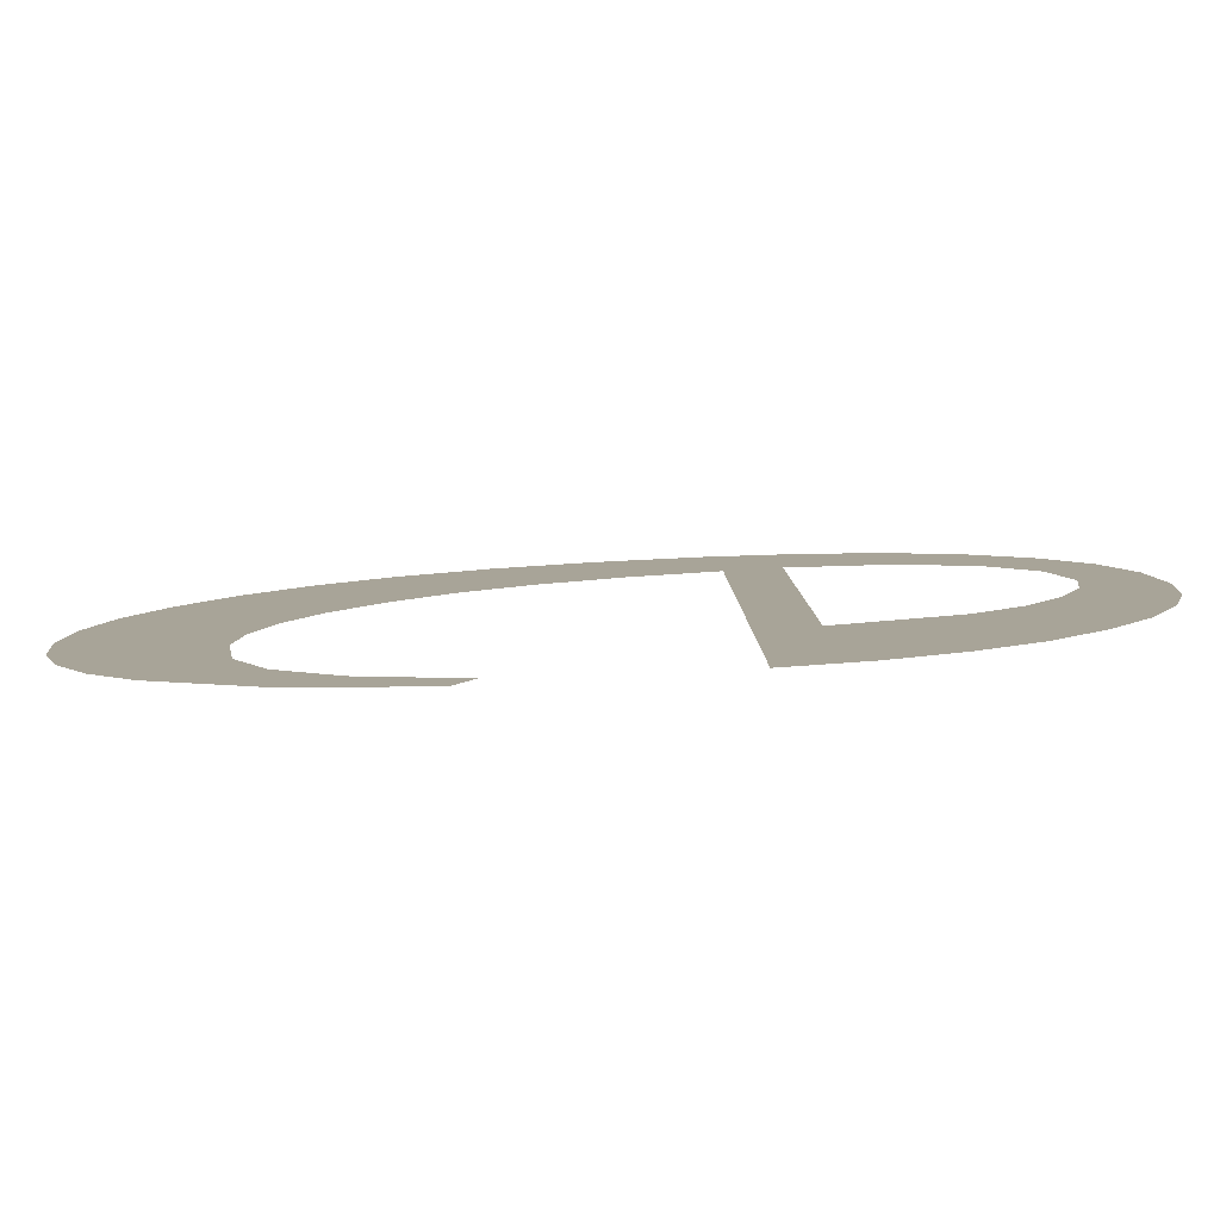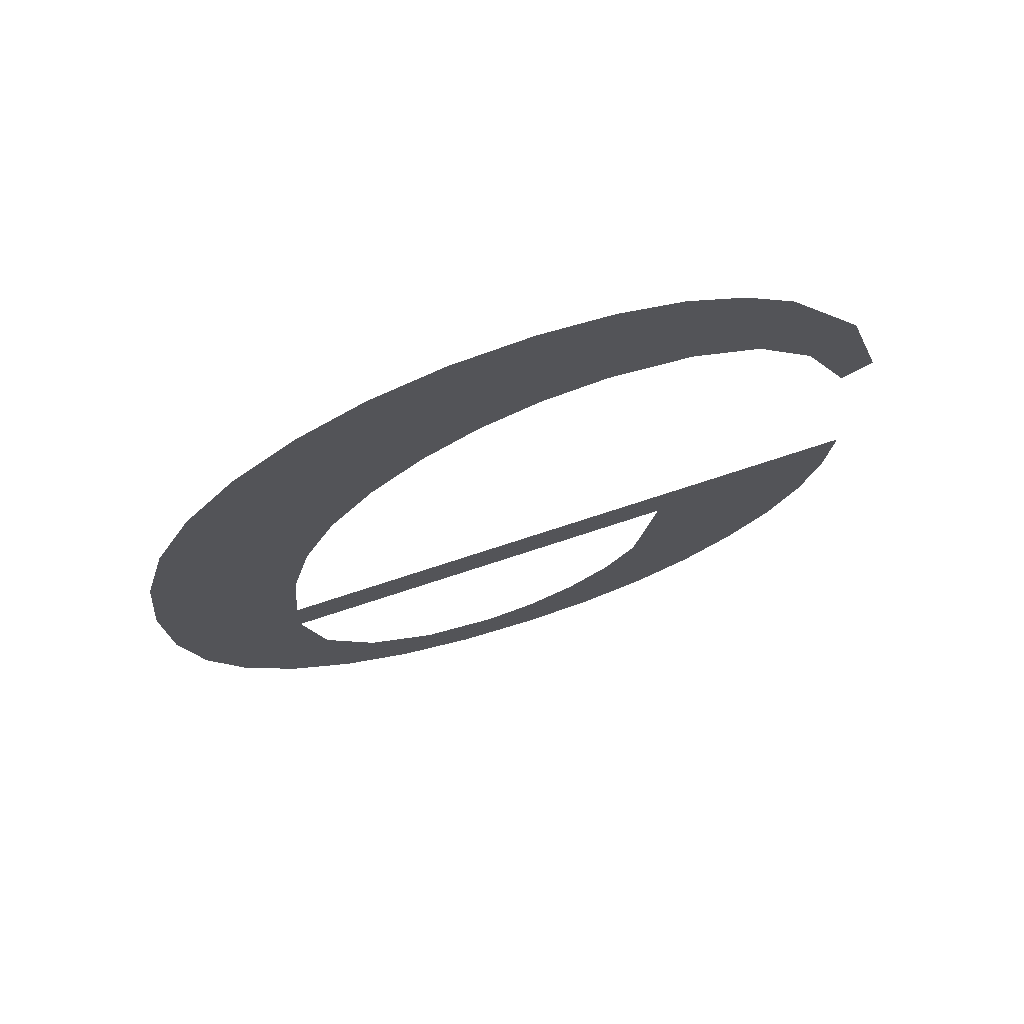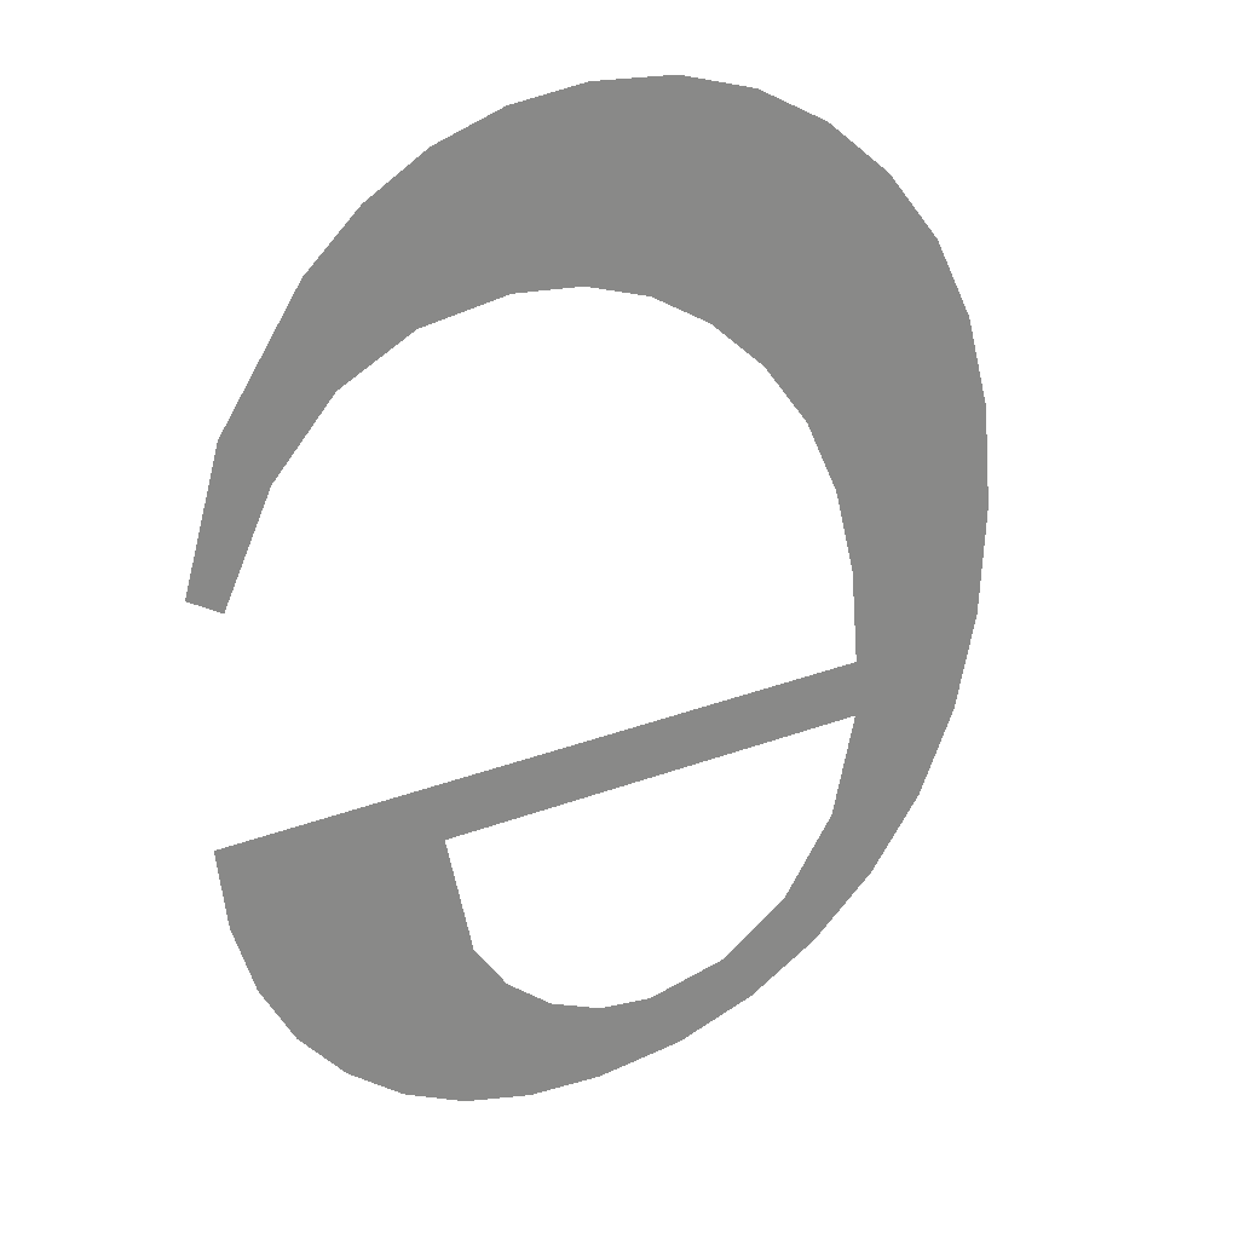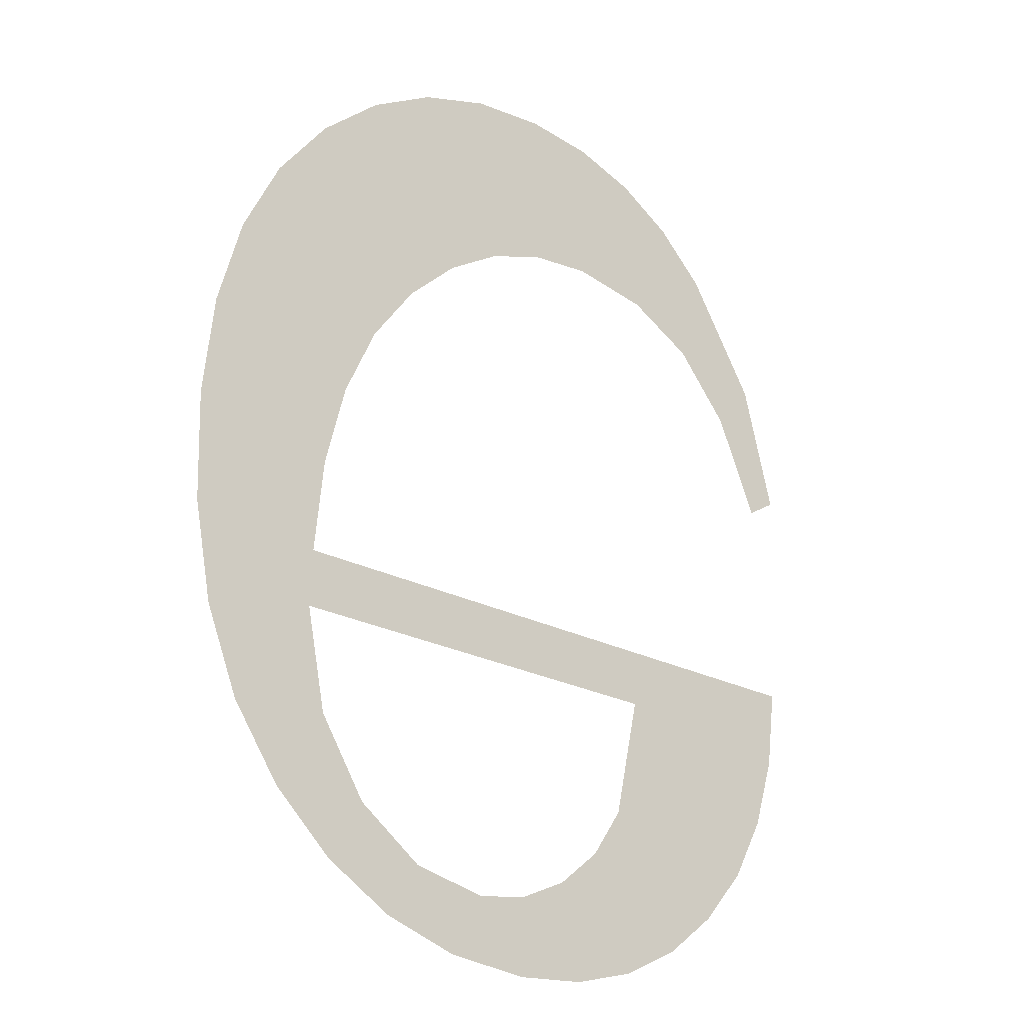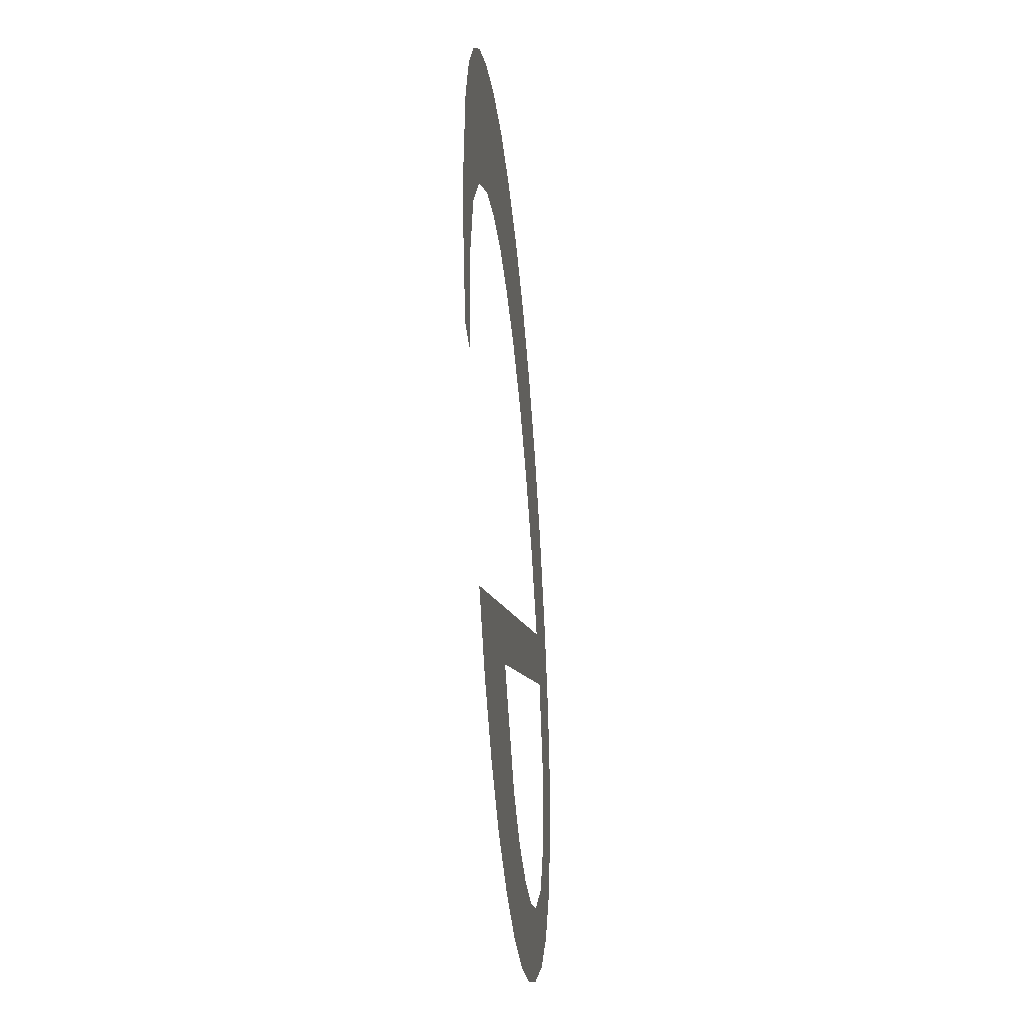
<metadata>
{"format":"obj","ext":"obj","renderer":"f3d","projection":"perspective","resolution":1024,"background":"white","views":[{"elev":7.3,"azim":89.2,"up":"+Y"},{"elev":69.4,"azim":-18.6,"up":"+Z"},{"elev":31.4,"azim":152.1,"up":"+Z"},{"elev":-25.4,"azim":-39.4,"up":"+Z"},{"elev":-7.0,"azim":95.2,"up":"+Z"}]}
</metadata>
<code>
o mesh250/mesh250-geometry#mesh250-geometry
v 0.8168 0.05279 0.1251
v 0.8166 0.05272 0.1265
v 0.8165 0.05278 0.1255
v 0.8167 0.05275 0.1259
v 0.8166 0.0527 0.1268
v 0.817 0.05278 0.1255
v 0.8166 0.05267 0.1274
v 0.819 0.05272 0.1265
v 0.8172 0.05281 0.1249
v 0.8168 0.05254 0.1298
v 0.8201 0.0527 0.1268
v 0.8174 0.05279 0.1252
v 0.8164 0.05255 0.1295
v 0.8167 0.05264 0.1278
v 0.8193 0.0528 0.125
v 0.8177 0.05282 0.1248
v 0.8162 0.05275 0.1259
v 0.8169 0.05262 0.1283
v 0.819 0.05281 0.1249
v 0.8196 0.05279 0.1253
v 0.8179 0.0528 0.1251
v 0.8162 0.05258 0.1291
v 0.8172 0.05252 0.13
v 0.8189 0.05276 0.1258
v 0.8198 0.05277 0.1256
v 0.8182 0.05282 0.1247
v 0.816 0.05273 0.1263
v 0.8171 0.0526 0.1286
v 0.8187 0.05277 0.1255
v 0.82 0.05275 0.126
v 0.8181 0.05279 0.1252
v 0.8159 0.0526 0.1286
v 0.8174 0.05258 0.1289
v 0.8186 0.05282 0.1248
v 0.8201 0.05273 0.1264
v 0.8184 0.05278 0.1253
v 0.8158 0.0527 0.1269
v 0.8176 0.05252 0.1301
v 0.8158 0.05263 0.1281
v 0.8178 0.05257 0.1291
v 0.8158 0.05266 0.1275
v 0.818 0.05251 0.1302
v 0.8181 0.05257 0.1292
v 0.8184 0.05252 0.1301
v 0.8185 0.05257 0.1293
v 0.8188 0.05252 0.13
v 0.8189 0.05257 0.1292
v 0.8192 0.05253 0.1298
v 0.8193 0.05258 0.129
v 0.8195 0.05255 0.1296
v 0.8197 0.0526 0.1286
v 0.8199 0.05259 0.1289
v 0.82 0.05263 0.128
v 0.8201 0.05263 0.1281
f 1 2 3
f 2 1 4
f 3 2 1
f 4 1 2
f 5 3 2
f 2 3 5
f 4 1 6
f 6 1 4
f 7 3 5
f 5 3 7
f 8 5 2
f 2 5 8
f 6 1 9
f 9 1 6
f 10 3 7
f 7 3 10
f 5 8 11
f 11 8 5
f 6 9 12
f 12 9 6
f 13 3 10
f 10 3 13
f 10 7 14
f 14 7 10
f 11 8 15
f 15 8 11
f 12 9 16
f 16 9 12
f 13 17 3
f 3 17 13
f 10 14 18
f 18 14 10
f 8 19 15
f 15 19 8
f 11 15 20
f 20 15 11
f 12 16 21
f 21 16 12
f 22 17 13
f 13 17 22
f 10 18 23
f 23 18 10
f 24 19 8
f 8 19 24
f 11 20 25
f 25 20 11
f 21 16 26
f 26 16 21
f 22 27 17
f 17 27 22
f 23 18 28
f 28 18 23
f 29 19 24
f 24 19 29
f 11 25 30
f 30 25 11
f 21 26 31
f 31 26 21
f 32 27 22
f 22 27 32
f 23 28 33
f 33 28 23
f 29 34 19
f 19 34 29
f 11 30 35
f 35 30 11
f 31 26 36
f 36 26 31
f 32 37 27
f 27 37 32
f 23 33 38
f 38 33 23
f 36 34 29
f 29 34 36
f 36 26 34
f 34 26 36
f 39 37 32
f 32 37 39
f 38 33 40
f 40 33 38
f 37 39 41
f 41 39 37
f 38 40 42
f 42 40 38
f 42 40 43
f 43 40 42
f 42 43 44
f 44 43 42
f 44 43 45
f 45 43 44
f 44 45 46
f 46 45 44
f 46 45 47
f 47 45 46
f 46 47 48
f 48 47 46
f 48 47 49
f 49 47 48
f 48 49 50
f 50 49 48
f 50 49 51
f 51 49 50
f 50 51 52
f 52 51 50
f 52 51 53
f 53 51 52
f 52 53 54
f 54 53 52

</code>
